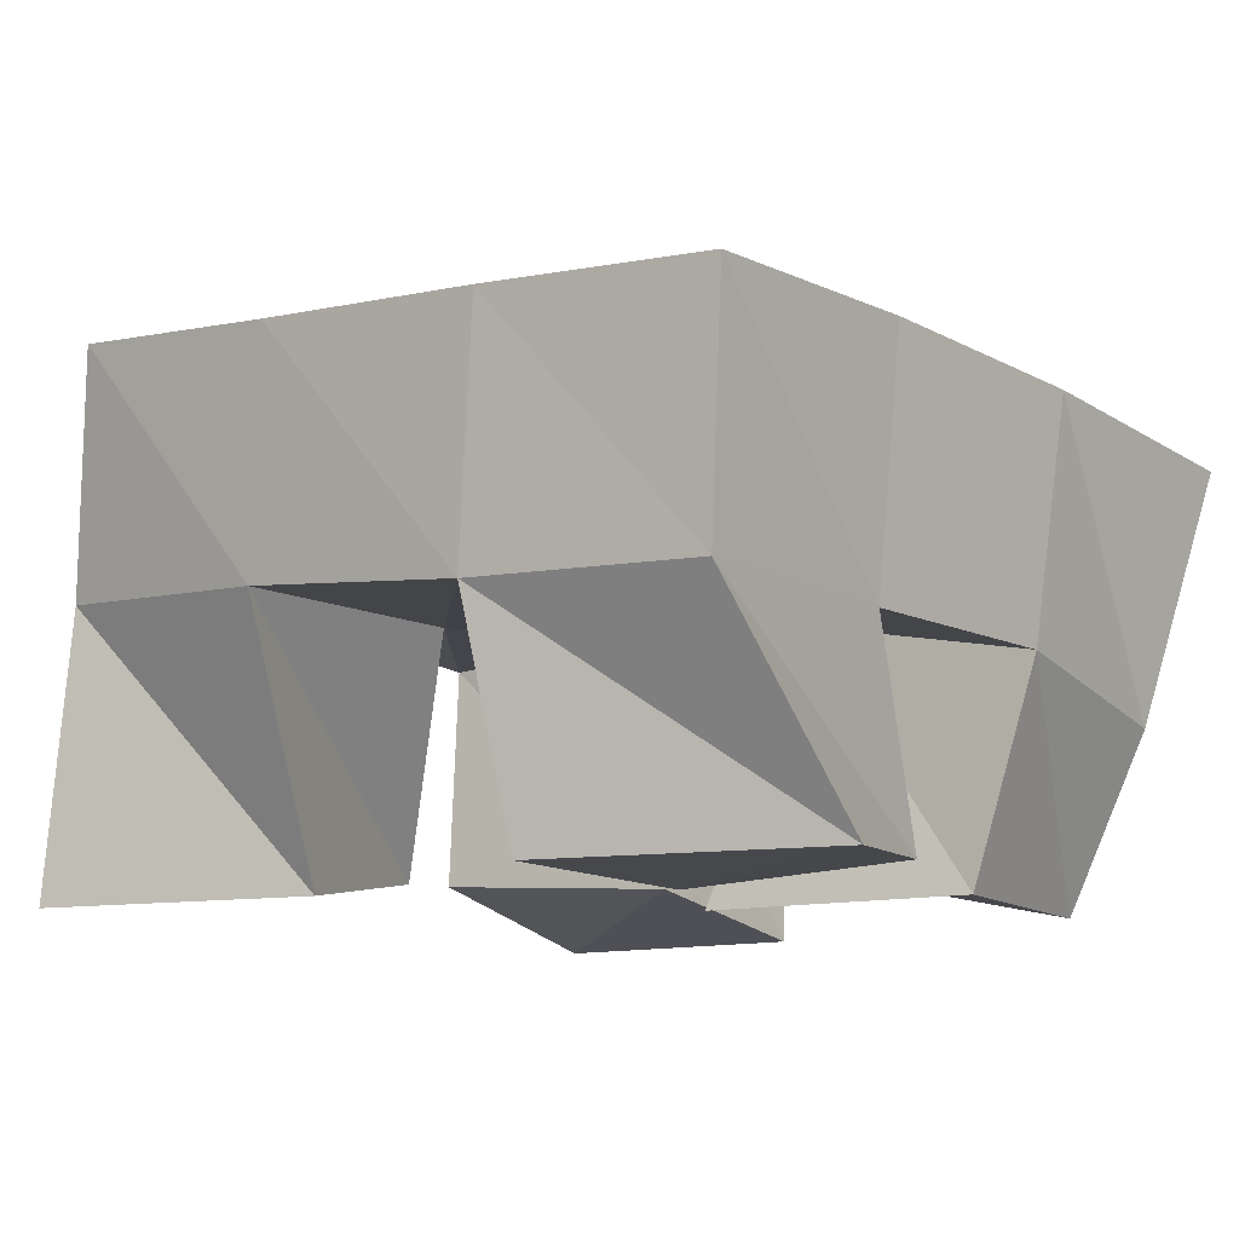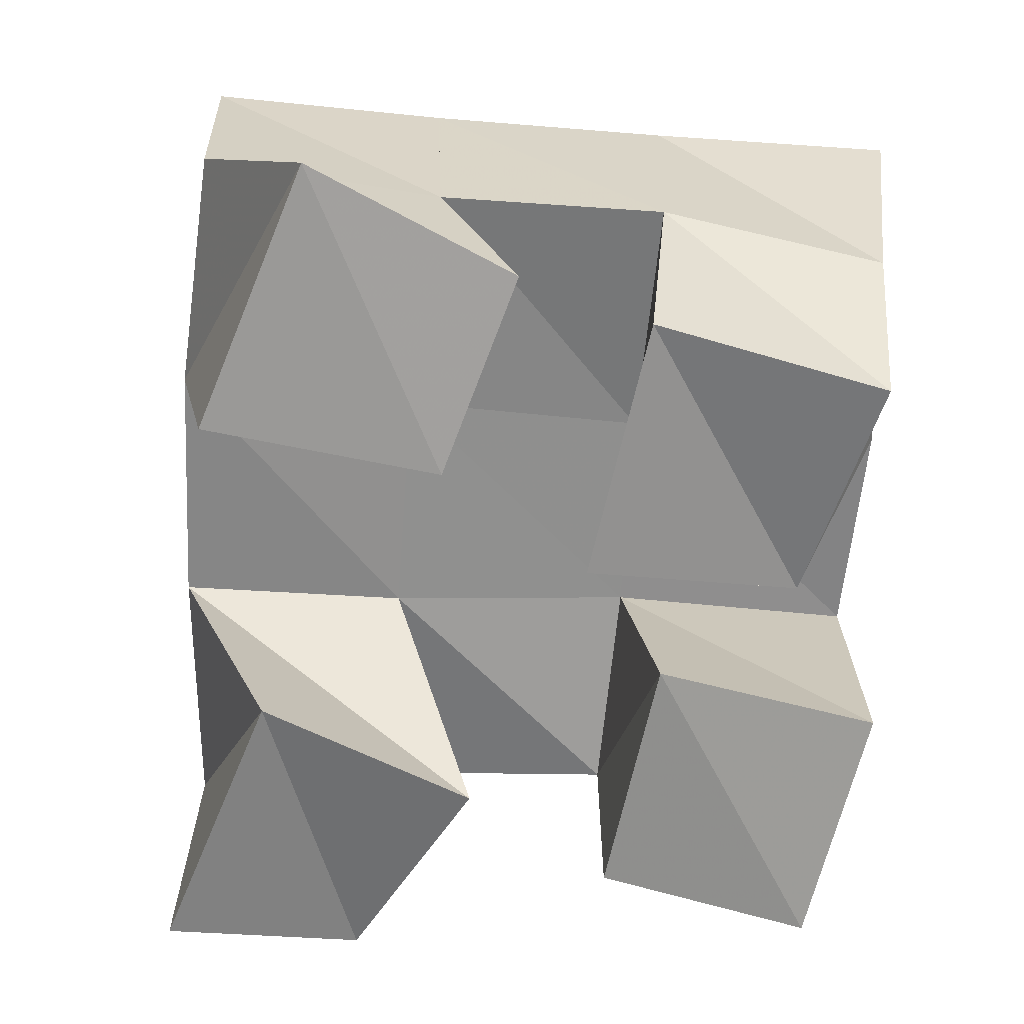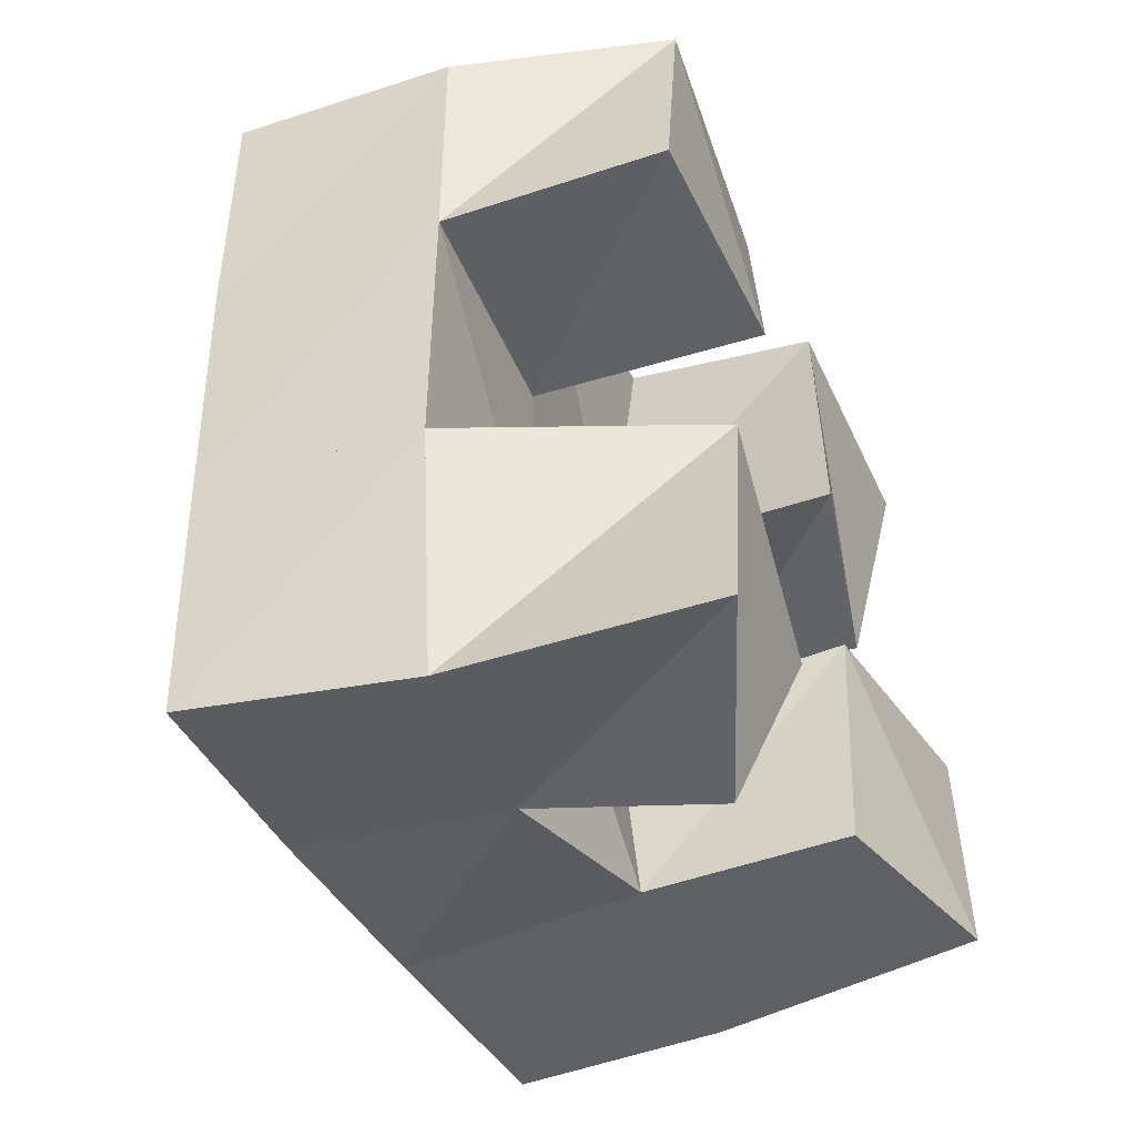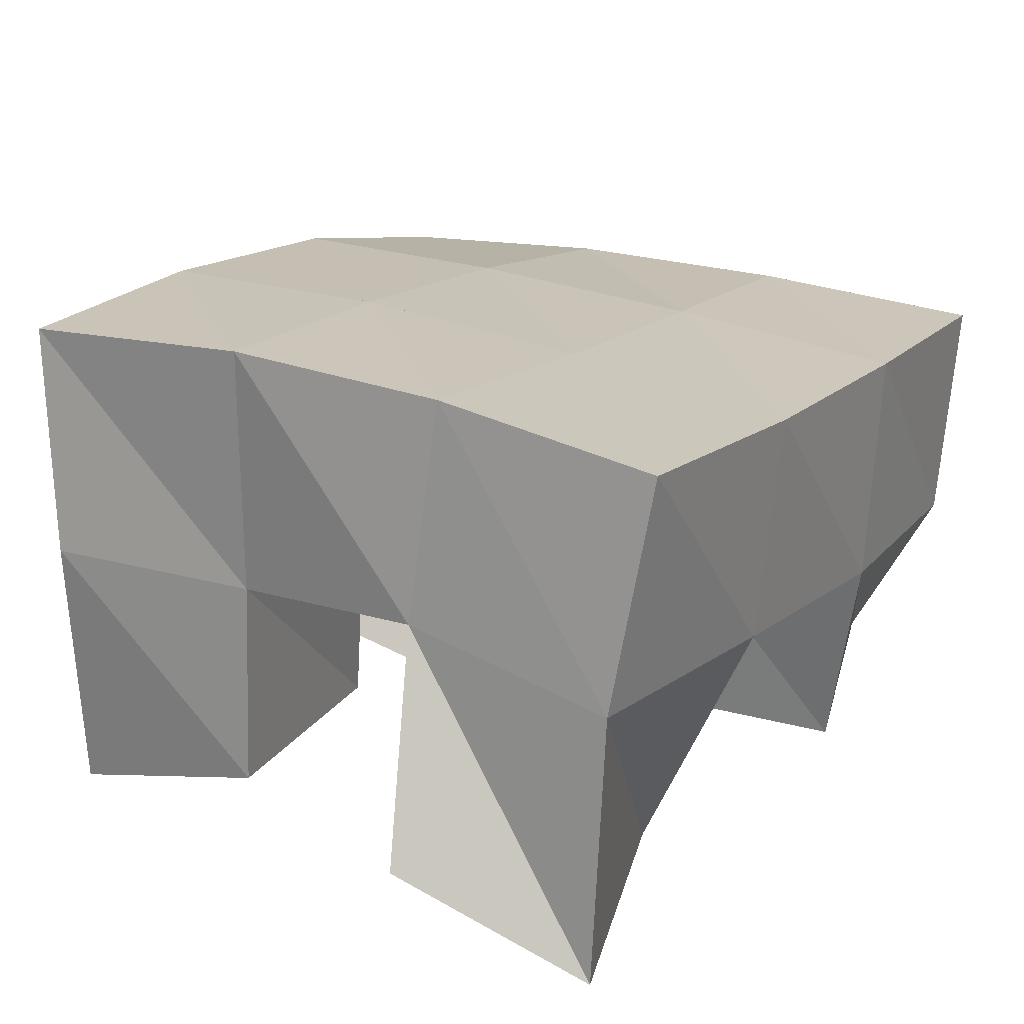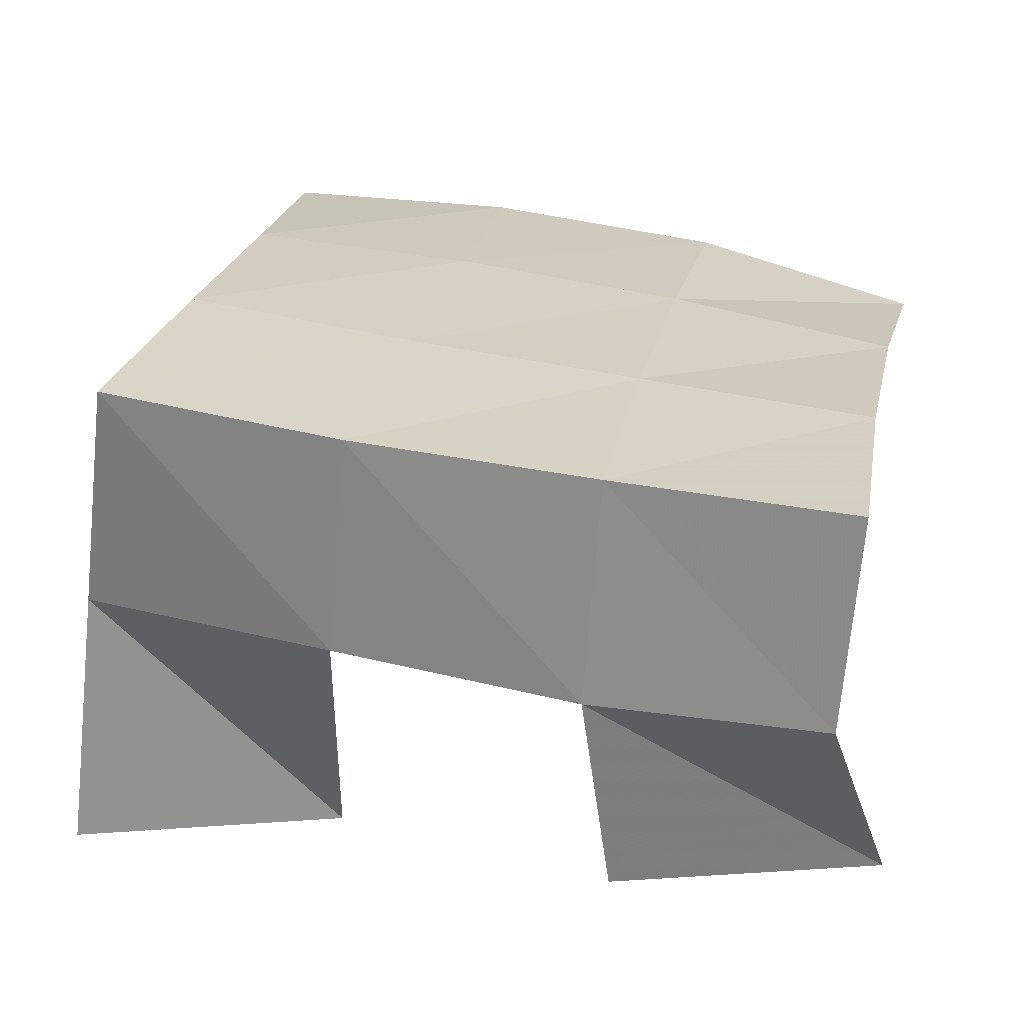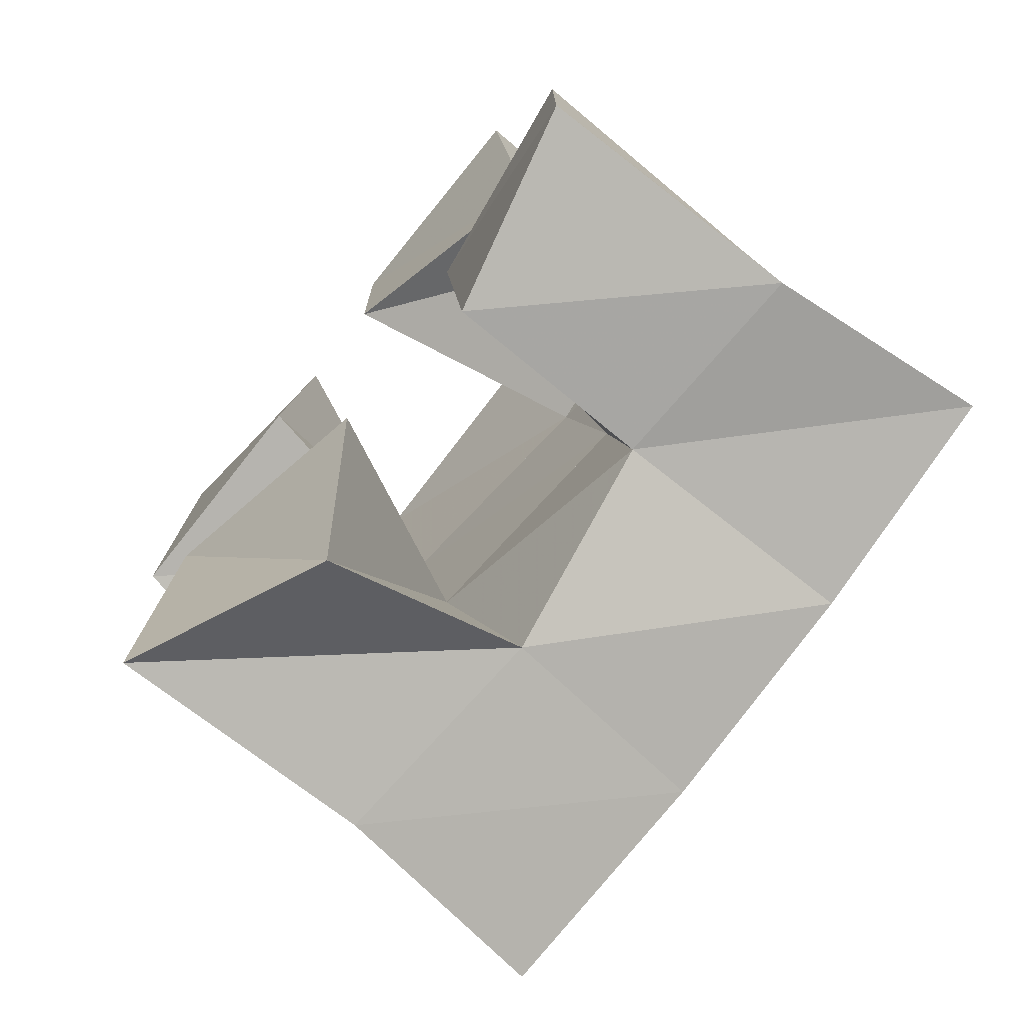
<metadata>
{"format":"obj","ext":"obj","renderer":"f3d","projection":"perspective","resolution":1024,"background":"white","views":[{"elev":-11.5,"azim":-60.4,"up":"+Y"},{"elev":-69.1,"azim":-15.2,"up":"+Y"},{"elev":-51.3,"azim":-65.3,"up":"+Z"},{"elev":24.1,"azim":-159.3,"up":"+Y"},{"elev":22.9,"azim":-89.7,"up":"+Y"},{"elev":-75.8,"azim":51.0,"up":"+Z"}]}
</metadata>
<code>
v 1.326 0.1 0.3247
v 1.326 0.1569 0.3311
v 1.368 0.1178 0.3225
v 1.372 0.1621 0.3446
v 1.334 0.1 0.3821
v 1.311 0.1524 0.3826
v 1.382 0.1074 0.3697
v 1.358 0.1522 0.3927
v 1.391 0.1 0.4305
v 1.4 0.1544 0.4474
v 1.437 0.111 0.4346
v 1.451 0.1494 0.4595
v 1.39 0.1 0.4855
v 1.391 0.1434 0.4984
v 1.44 0.1 0.4846
v 1.438 0.1355 0.5018
v 1.307 0.1003 0.4401
v 1.3 0.1462 0.4337
v 1.357 0.1 0.4435
v 1.349 0.1492 0.4406
v 1.314 0.1 0.4988
v 1.293 0.143 0.484
v 1.361 0.1033 0.4871
v 1.344 0.1436 0.489
v 1.417 0.1108 0.3567
v 1.416 0.1559 0.3591
v 1.46 0.1 0.3618
v 1.461 0.1574 0.3593
v 1.414 0.1073 0.4094
v 1.409 0.1574 0.4044
v 1.46 0.1003 0.4132
v 1.459 0.1557 0.4137
v 1.319 0.2056 0.3374
v 1.368 0.2091 0.3502
v 1.307 0.1999 0.3866
v 1.356 0.2037 0.3978
v 1.298 0.1954 0.4372
v 1.347 0.1983 0.4464
v 1.291 0.1909 0.4874
v 1.34 0.1924 0.4954
v 1.417 0.2093 0.3601
v 1.408 0.2055 0.4083
v 1.399 0.1994 0.4568
v 1.39 0.1907 0.5051
v 1.466 0.2059 0.3661
v 1.459 0.2043 0.4161
v 1.449 0.198 0.4675
v 1.44 0.185 0.5162
f 1 2 4
f 3 1 4
f 2 6 8
f 4 2 8
f 6 5 7
f 8 6 7
f 5 1 3
f 7 5 3
f 8 7 3
f 4 8 3
f 2 1 5
f 6 2 5
f 9 10 12
f 11 9 12
f 10 14 16
f 12 10 16
f 14 13 15
f 16 14 15
f 13 9 11
f 15 13 11
f 16 15 11
f 12 16 11
f 10 9 13
f 14 10 13
f 17 18 20
f 19 17 20
f 18 22 24
f 20 18 24
f 22 21 23
f 24 22 23
f 21 17 19
f 23 21 19
f 24 23 19
f 20 24 19
f 18 17 21
f 22 18 21
f 25 26 28
f 27 25 28
f 26 30 32
f 28 26 32
f 30 29 31
f 32 30 31
f 29 25 27
f 31 29 27
f 32 31 27
f 28 32 27
f 26 25 29
f 30 26 29
f 2 33 34
f 4 2 34
f 33 35 36
f 34 33 36
f 35 6 8
f 36 35 8
f 6 2 4
f 8 6 4
f 36 8 4
f 34 36 4
f 33 2 6
f 35 33 6
f 6 35 36
f 8 6 36
f 35 37 38
f 36 35 38
f 37 18 20
f 38 37 20
f 18 6 8
f 20 18 8
f 38 20 8
f 36 38 8
f 35 6 18
f 37 35 18
f 18 37 38
f 20 18 38
f 37 39 40
f 38 37 40
f 39 22 24
f 40 39 24
f 22 18 20
f 24 22 20
f 40 24 20
f 38 40 20
f 37 18 22
f 39 37 22
f 4 34 41
f 26 4 41
f 34 36 42
f 41 34 42
f 36 8 30
f 42 36 30
f 8 4 26
f 30 8 26
f 42 30 26
f 41 42 26
f 34 4 8
f 36 34 8
f 8 36 42
f 30 8 42
f 36 38 43
f 42 36 43
f 38 20 10
f 43 38 10
f 20 8 30
f 10 20 30
f 43 10 30
f 42 43 30
f 36 8 20
f 38 36 20
f 20 38 43
f 10 20 43
f 38 40 44
f 43 38 44
f 40 24 14
f 44 40 14
f 24 20 10
f 14 24 10
f 44 14 10
f 43 44 10
f 38 20 24
f 40 38 24
f 26 41 45
f 28 26 45
f 41 42 46
f 45 41 46
f 42 30 32
f 46 42 32
f 30 26 28
f 32 30 28
f 46 32 28
f 45 46 28
f 41 26 30
f 42 41 30
f 30 42 46
f 32 30 46
f 42 43 47
f 46 42 47
f 43 10 12
f 47 43 12
f 10 30 32
f 12 10 32
f 47 12 32
f 46 47 32
f 42 30 10
f 43 42 10
f 10 43 47
f 12 10 47
f 43 44 48
f 47 43 48
f 44 14 16
f 48 44 16
f 14 10 12
f 16 14 12
f 48 16 12
f 47 48 12
f 43 10 14
f 44 43 14

</code>
